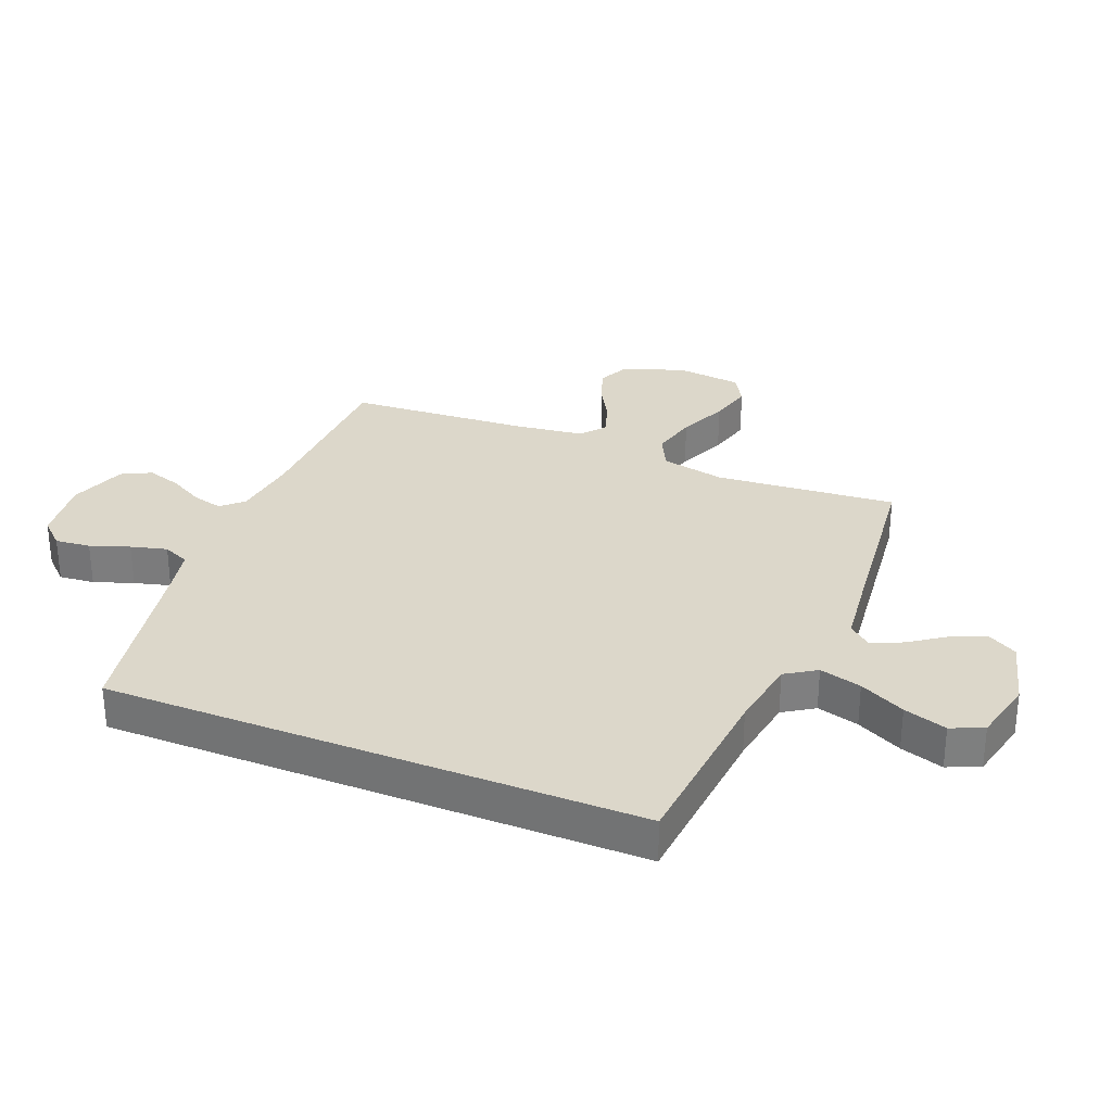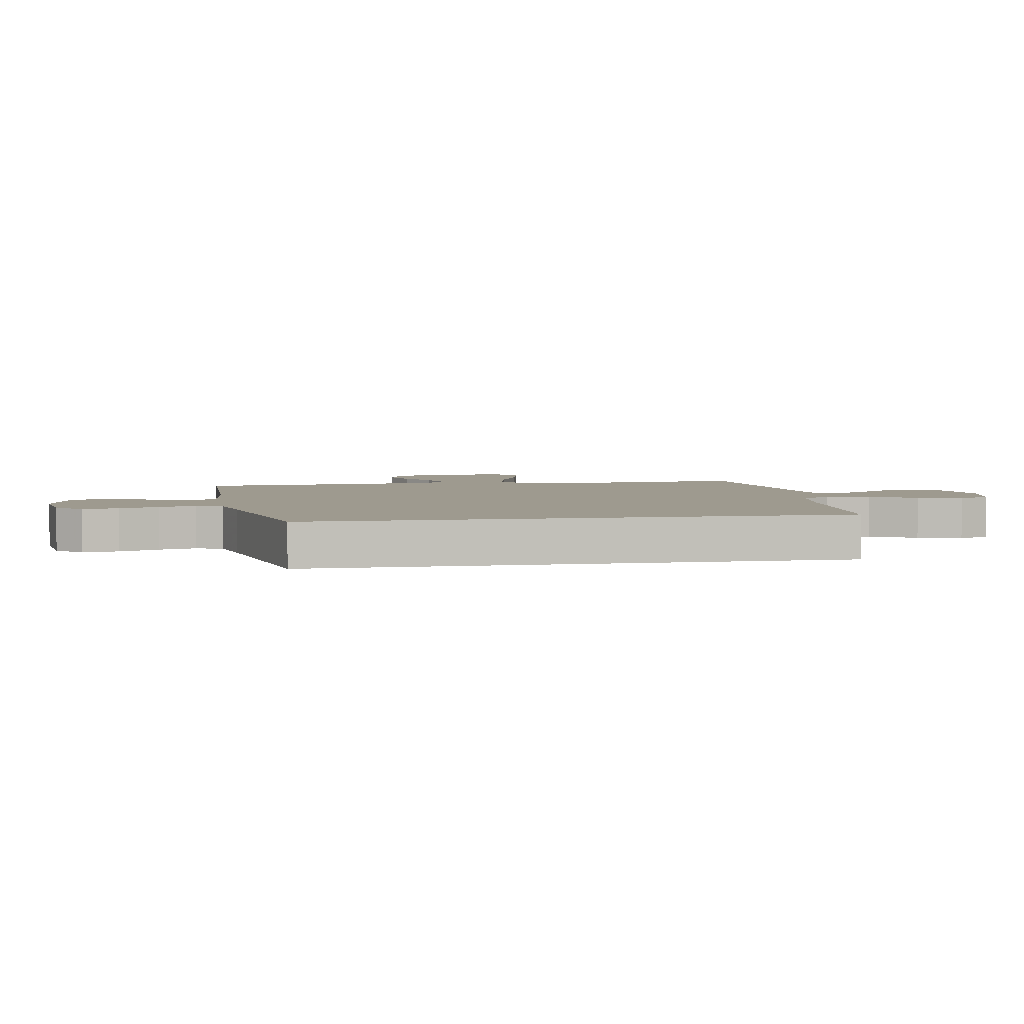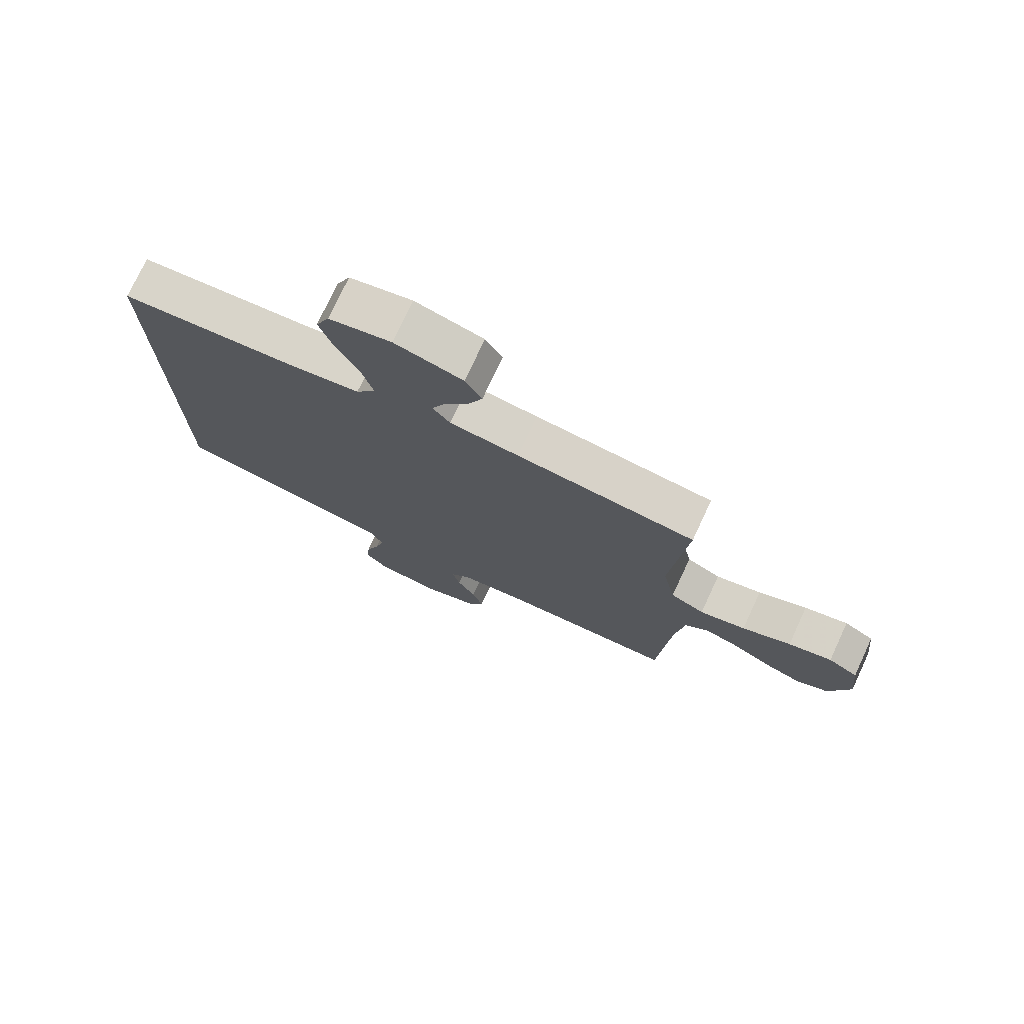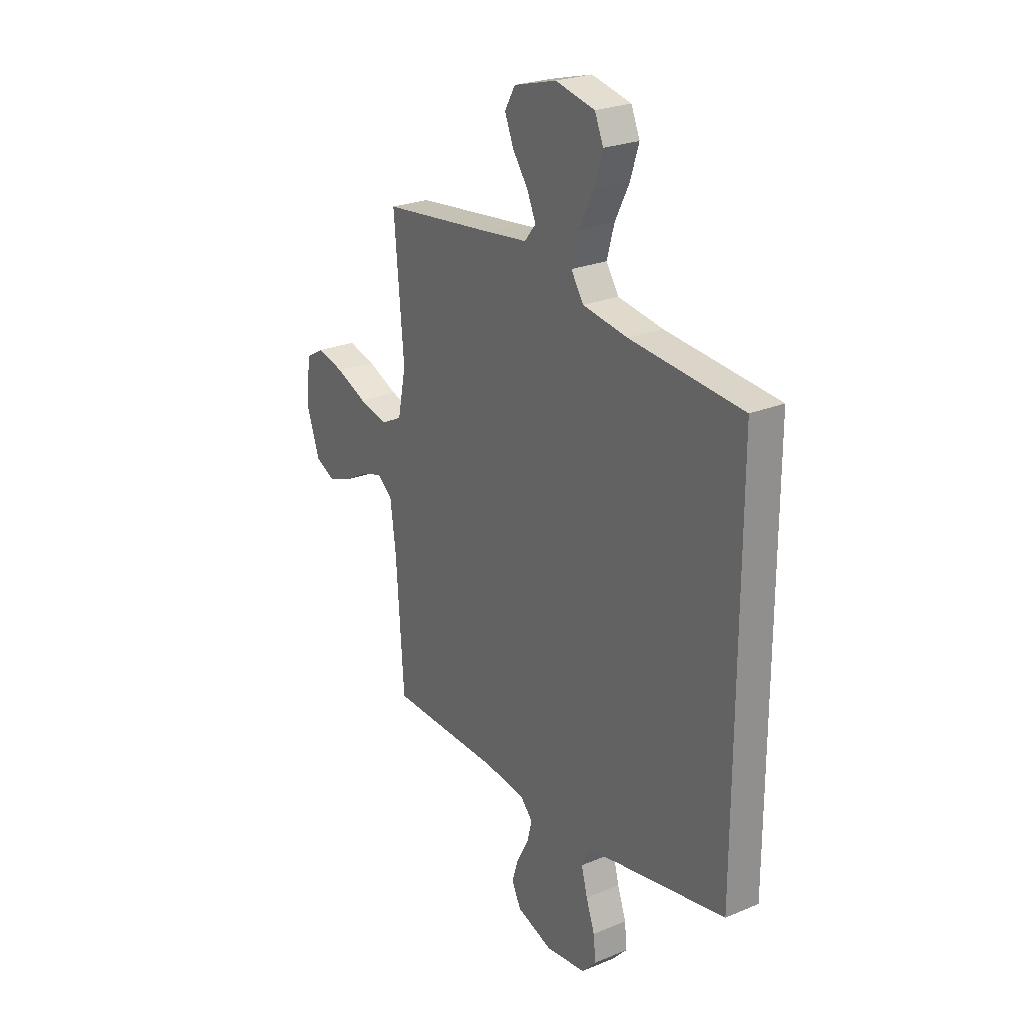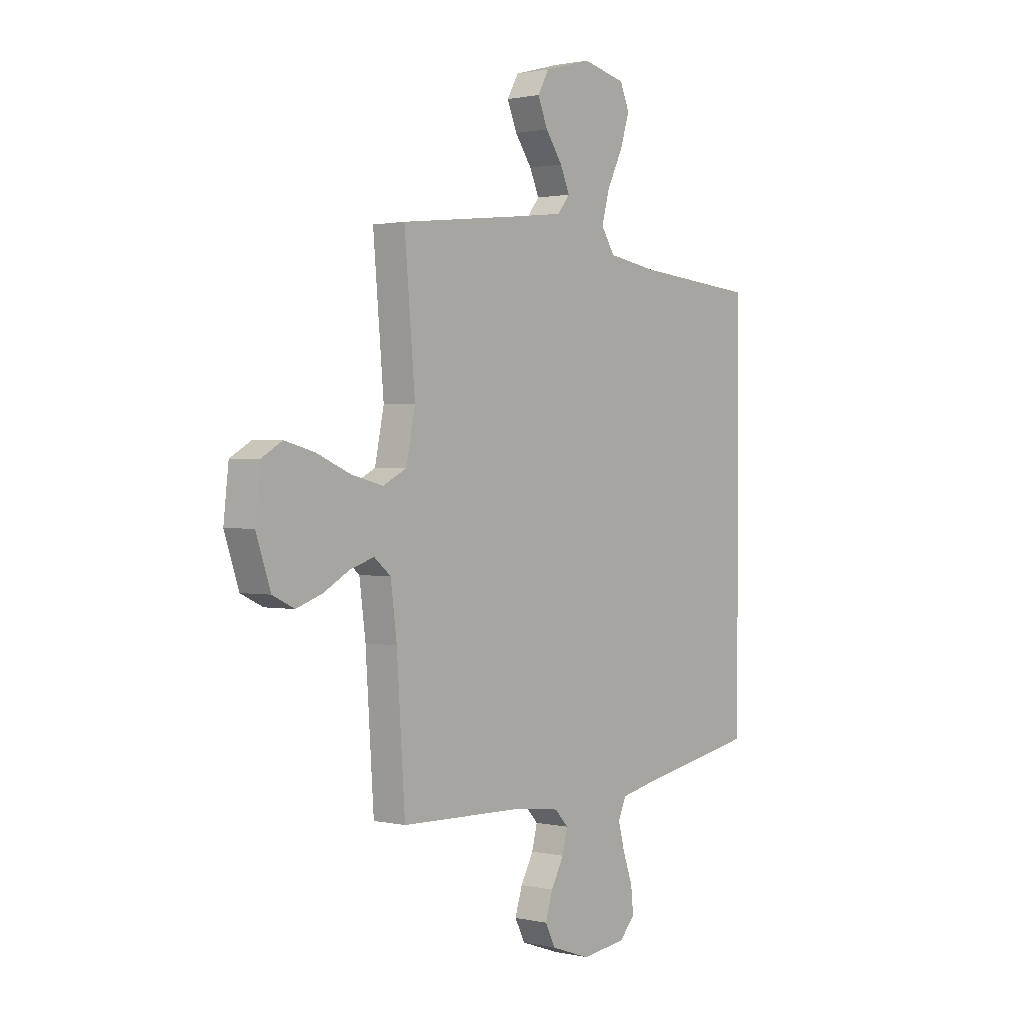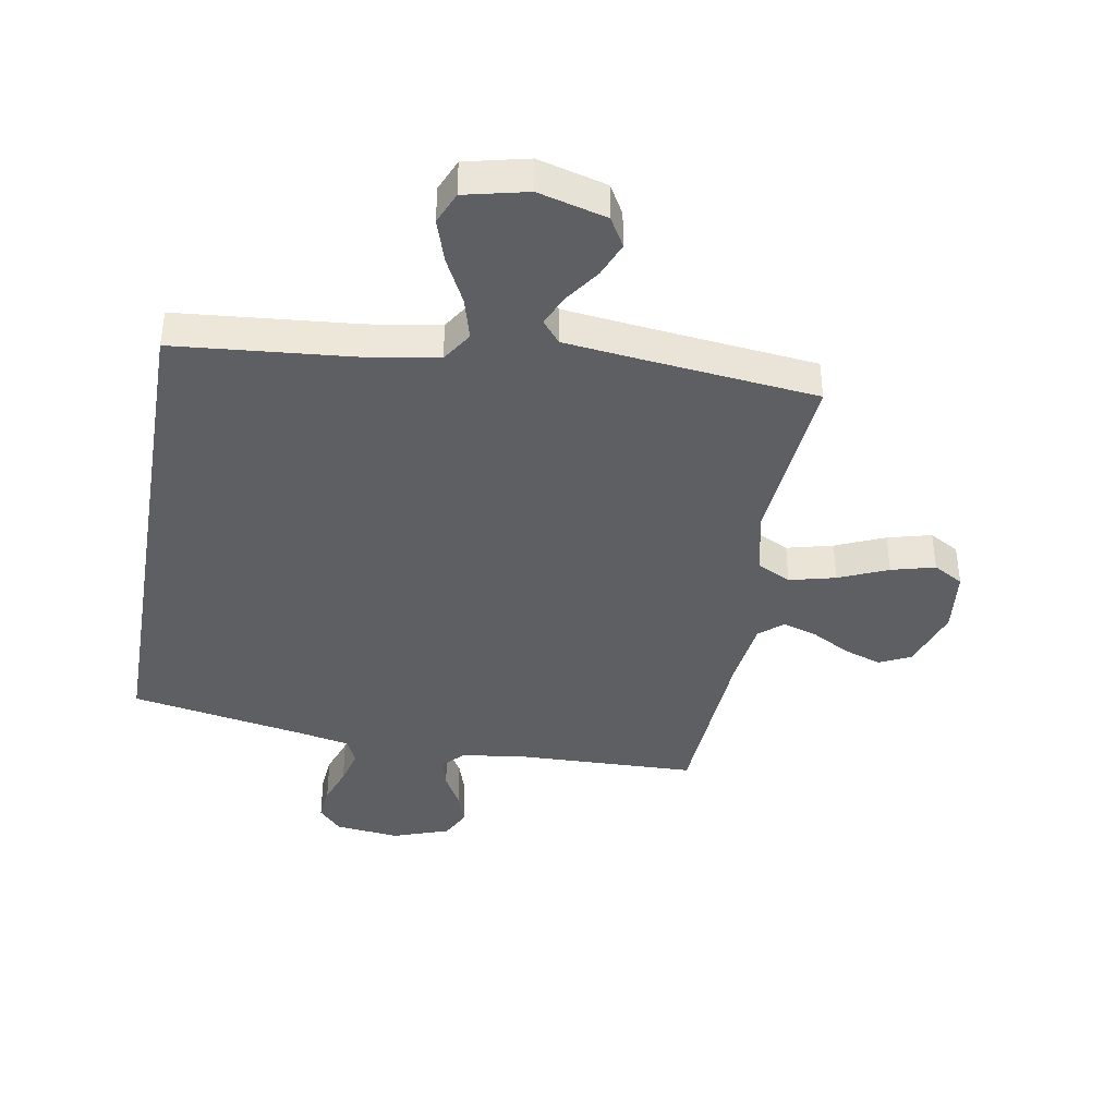
<metadata>
{"format":"obj","ext":"obj","renderer":"f3d","projection":"perspective","resolution":1024,"background":"white","views":[{"elev":30.5,"azim":-68.0,"up":"+Y"},{"elev":3.8,"azim":-100.5,"up":"+Y"},{"elev":75.6,"azim":25.0,"up":"+Z"},{"elev":24.8,"azim":-124.1,"up":"+Z"},{"elev":1.2,"azim":128.9,"up":"+Z"},{"elev":-40.0,"azim":-9.7,"up":"+Y"}]}
</metadata>
<code>
v -0.5 0.07 -0.449
v -0.5 0.07 0.441
v -0.2 0.07 0.467
v -0.081 0.07 0.486
v -0.048 0.07 0.537
v -0.067 0.07 0.607
v -0.105 0.07 0.683
v -0.128 0.07 0.755
v -0.105 0.07 0.809
v 0 0.07 0.833
v 0.114 0.07 0.802
v 0.142 0.07 0.753
v 0.118 0.07 0.695
v 0.077 0.07 0.637
v 0.054 0.07 0.585
v 0.084 0.07 0.548
v 0.2 0.07 0.534
v 0.5 0.07 0.5
v 0.474 0.07 0.2
v 0.496 0.07 0.093
v 0.553 0.07 0.064
v 0.63 0.07 0.083
v 0.712 0.07 0.118
v 0.785 0.07 0.137
v 0.835 0.07 0.108
v 0.847 0.07 0
v 0.812 0.07 -0.103
v 0.759 0.07 -0.128
v 0.696 0.07 -0.106
v 0.632 0.07 -0.07
v 0.575 0.07 -0.052
v 0.535 0.07 -0.085
v 0.52 0.07 -0.2
v 0.5 0.07 -0.5
v 0.2 0.07 -0.508
v 0.091 0.07 -0.522
v 0.058 0.07 -0.557
v 0.071 0.07 -0.608
v 0.102 0.07 -0.665
v 0.12 0.07 -0.722
v 0.095 0.07 -0.771
v 0 0.07 -0.804
v -0.108 0.07 -0.791
v -0.146 0.07 -0.75
v -0.14 0.07 -0.691
v -0.117 0.07 -0.626
v -0.101 0.07 -0.566
v -0.12 0.07 -0.522
v -0.2 0.07 -0.505
v -0.5 0 -0.449
v -0.5 0 0.441
v -0.2 0 0.467
v -0.081 0 0.486
v -0.048 0 0.537
v -0.067 0 0.607
v -0.105 0 0.683
v -0.128 0 0.755
v -0.105 0 0.809
v 0 0 0.833
v 0.114 0 0.802
v 0.142 0 0.753
v 0.118 0 0.695
v 0.077 0 0.637
v 0.054 0 0.585
v 0.084 0 0.548
v 0.2 0 0.534
v 0.5 0 0.5
v 0.474 0 0.2
v 0.496 0 0.093
v 0.553 0 0.064
v 0.63 0 0.083
v 0.712 0 0.118
v 0.785 0 0.137
v 0.835 0 0.108
v 0.847 0 0
v 0.812 0 -0.103
v 0.759 0 -0.128
v 0.696 0 -0.106
v 0.632 0 -0.07
v 0.575 0 -0.052
v 0.535 0 -0.085
v 0.52 0 -0.2
v 0.5 0 -0.5
v 0.2 0 -0.508
v 0.091 0 -0.522
v 0.058 0 -0.557
v 0.071 0 -0.608
v 0.102 0 -0.665
v 0.12 0 -0.722
v 0.095 0 -0.771
v 0 0 -0.804
v -0.108 0 -0.791
v -0.146 0 -0.75
v -0.14 0 -0.691
v -0.117 0 -0.626
v -0.101 0 -0.566
v -0.12 0 -0.522
v -0.2 0 -0.505
f 43 44 45 46
f 43 46 47
f 42 43 47
f 41 42 47
f 38 39 40 41
f 37 38 41 47
f 36 37 47 48
f 33 34 35
f 32 33 35 36
f 27 28 29 30
f 27 30 31
f 26 27 31
f 25 26 31
f 22 23 24 25
f 21 22 25 31
f 20 21 31 32
f 17 18 19
f 16 17 19 20
f 11 12 13 14
f 11 14 15
f 10 11 15
f 9 10 15
f 6 7 8 9
f 5 6 9 15
f 4 5 15 16
f 49 1 2 3
f 49 3 4
f 32 36 48 49
f 20 32 49
f 4 16 20 49
f 95 94 93 92
f 96 95 92
f 96 92 91
f 96 91 90
f 90 89 88 87
f 96 90 87 86
f 97 96 86 85
f 84 83 82
f 85 84 82 81
f 79 78 77 76
f 80 79 76
f 80 76 75
f 80 75 74
f 74 73 72 71
f 80 74 71 70
f 81 80 70 69
f 68 67 66
f 69 68 66 65
f 63 62 61 60
f 64 63 60
f 64 60 59
f 64 59 58
f 58 57 56 55
f 64 58 55 54
f 65 64 54 53
f 52 51 50 98
f 53 52 98
f 98 97 85 81
f 98 81 69
f 98 69 65 53
f 1 50 51 2
f 2 51 52 3
f 3 52 53 4
f 4 53 54 5
f 5 54 55 6
f 6 55 56 7
f 7 56 57 8
f 8 57 58 9
f 9 58 59 10
f 10 59 60 11
f 11 60 61 12
f 12 61 62 13
f 13 62 63 14
f 14 63 64 15
f 15 64 65 16
f 16 65 66 17
f 17 66 67 18
f 18 67 68 19
f 19 68 69 20
f 20 69 70 21
f 21 70 71 22
f 22 71 72 23
f 23 72 73 24
f 24 73 74 25
f 25 74 75 26
f 26 75 76 27
f 27 76 77 28
f 28 77 78 29
f 29 78 79 30
f 30 79 80 31
f 31 80 81 32
f 32 81 82 33
f 33 82 83 34
f 34 83 84 35
f 35 84 85 36
f 36 85 86 37
f 37 86 87 38
f 38 87 88 39
f 39 88 89 40
f 40 89 90 41
f 41 90 91 42
f 42 91 92 43
f 43 92 93 44
f 44 93 94 45
f 45 94 95 46
f 46 95 96 47
f 47 96 97 48
f 48 97 98 49
f 49 98 50 1

</code>
